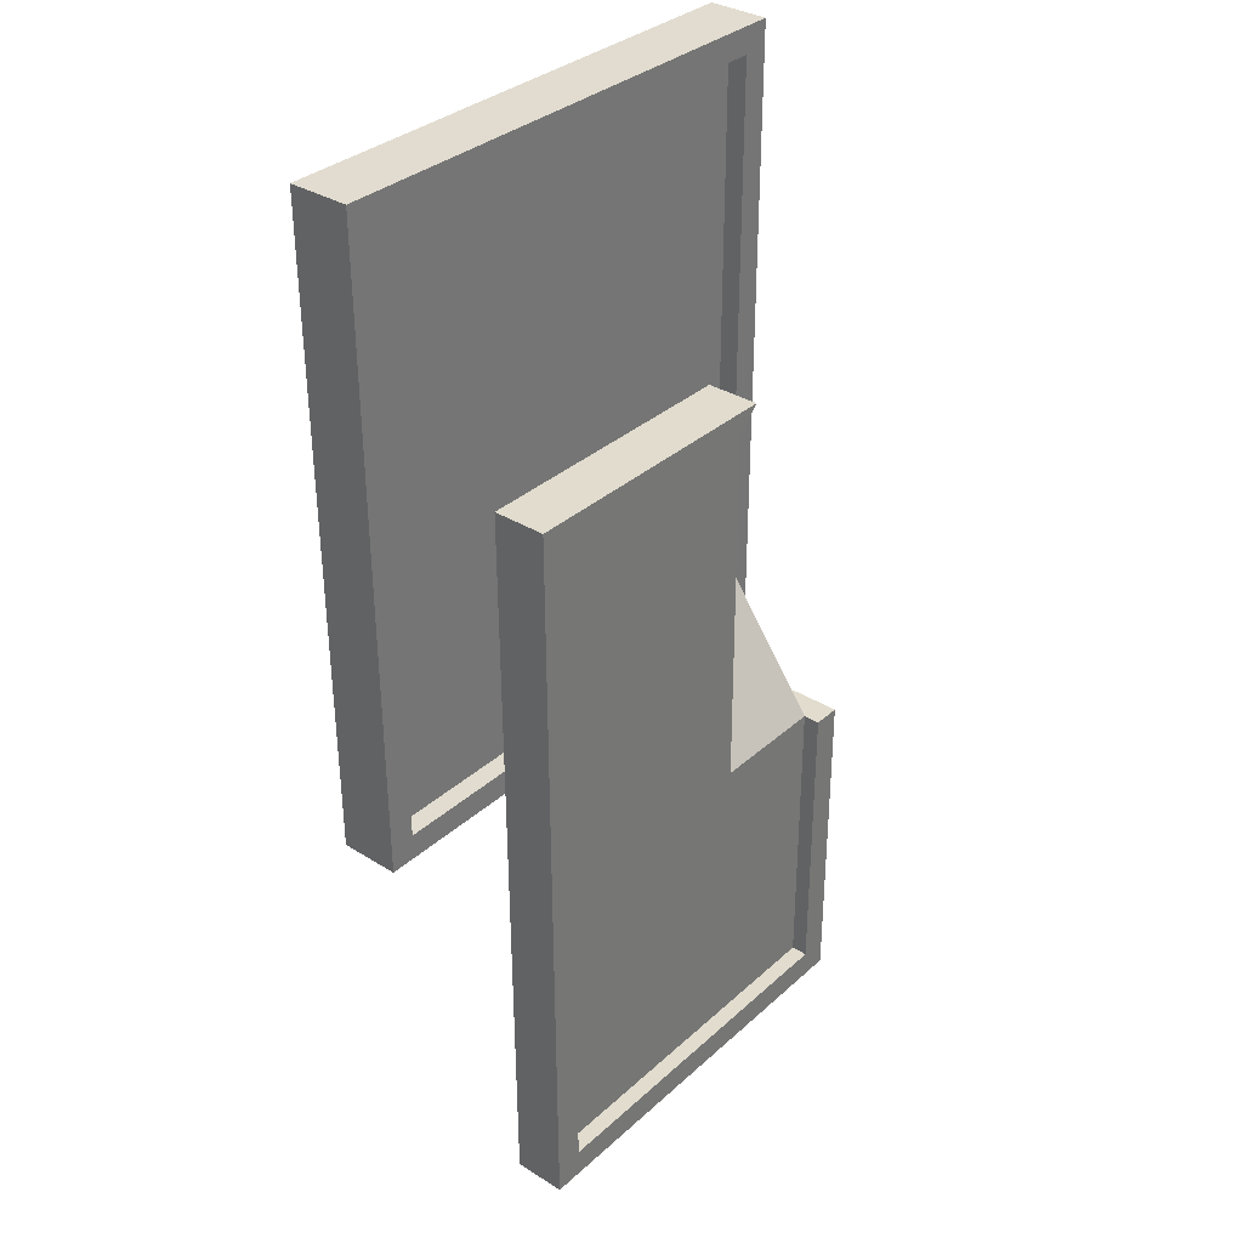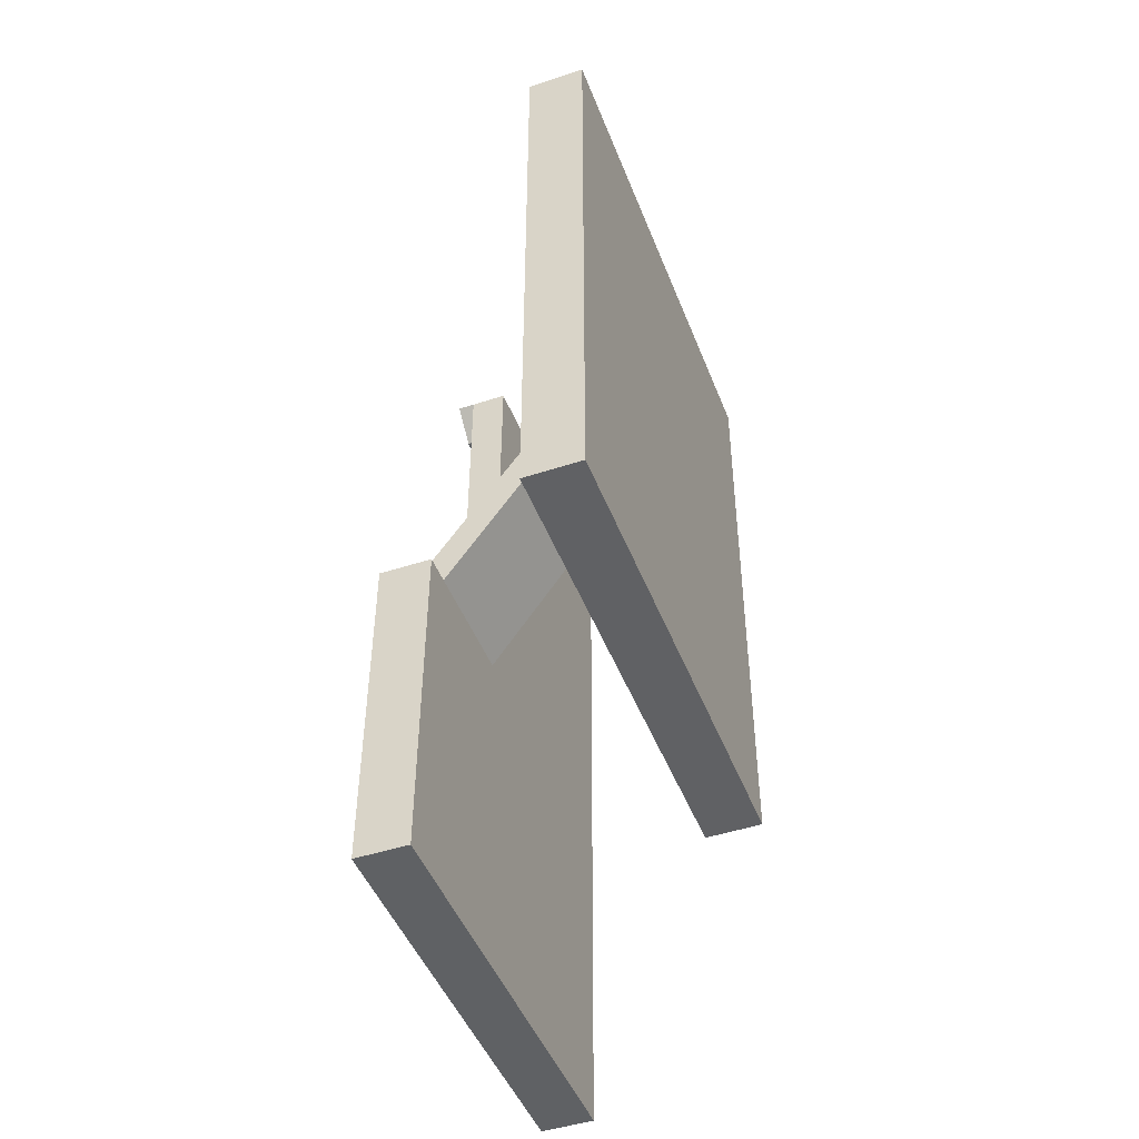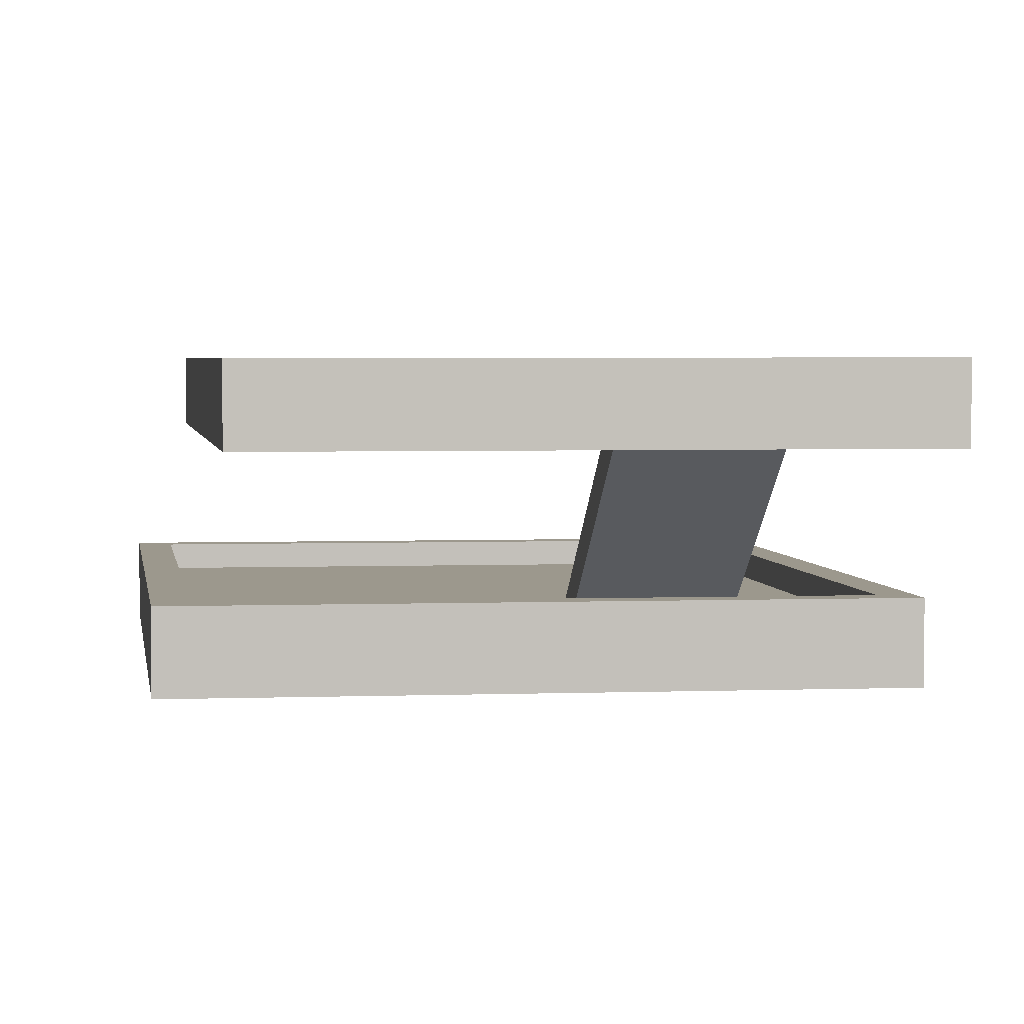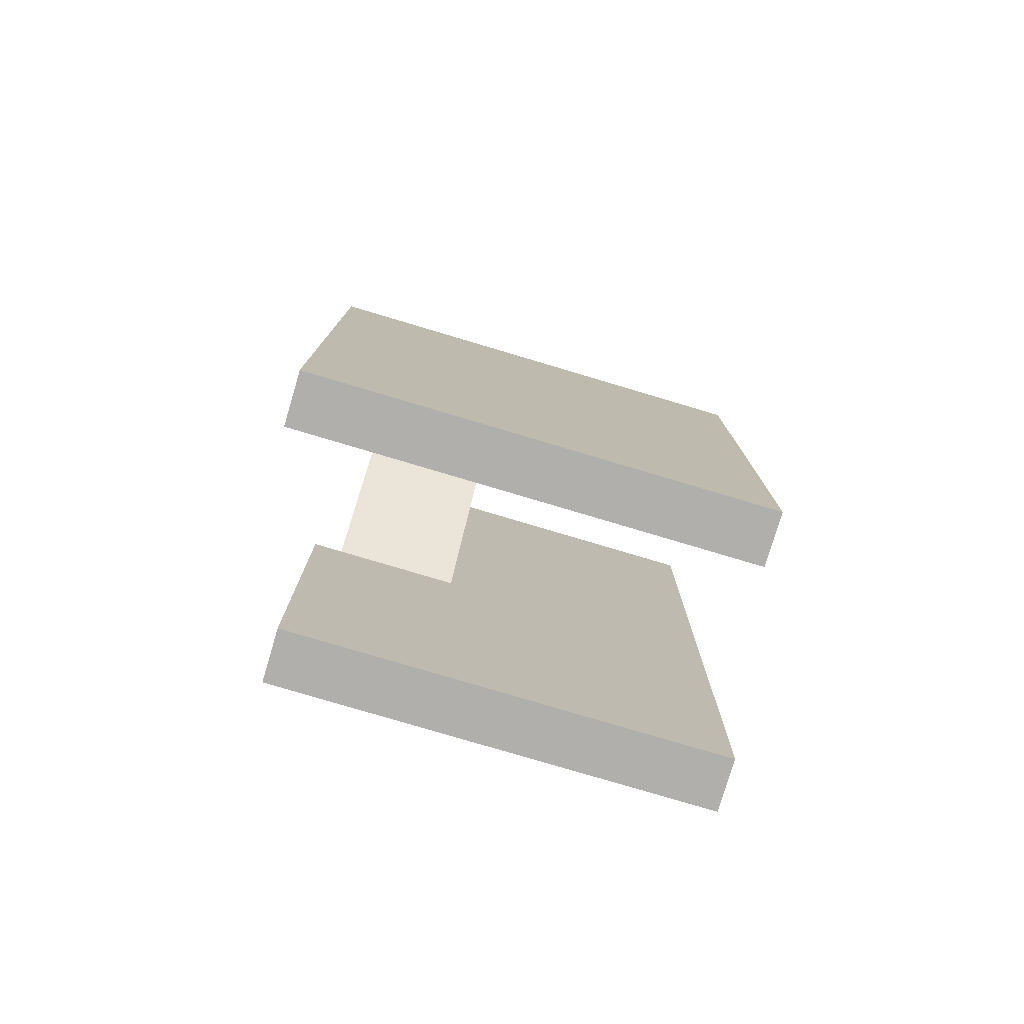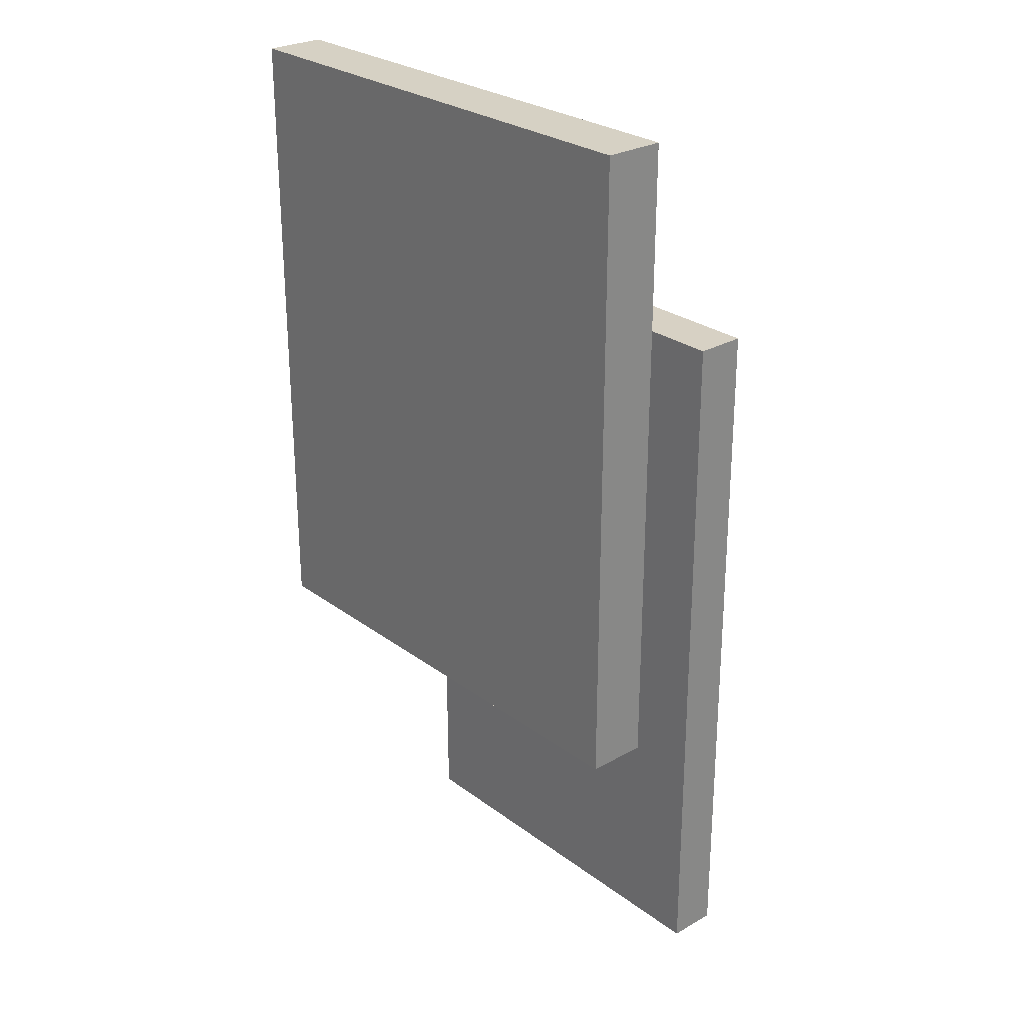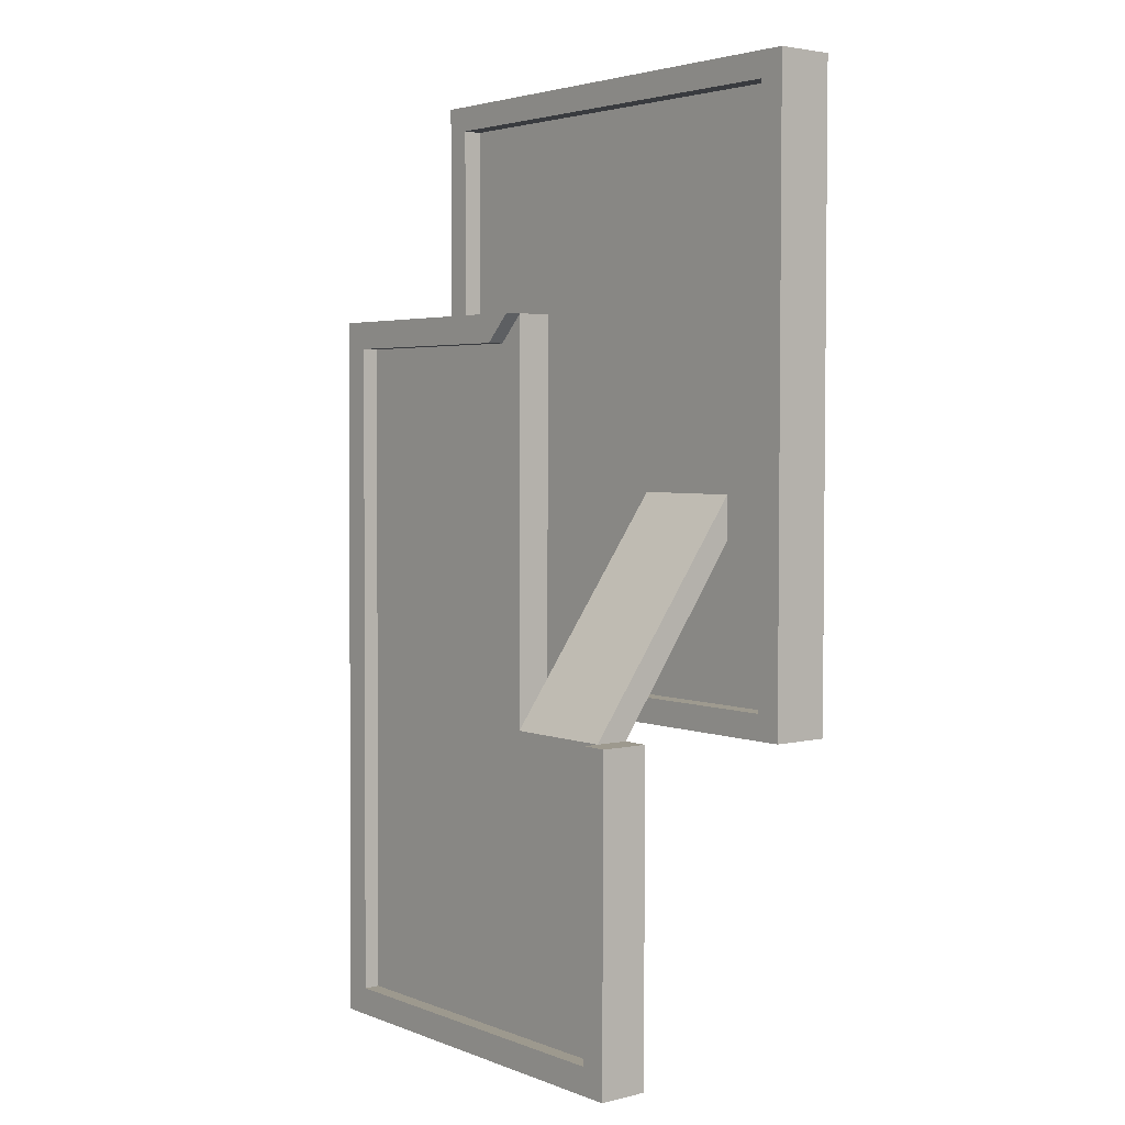
<metadata>
{"format":"obj","ext":"obj","renderer":"f3d","projection":"perspective","resolution":1024,"background":"white","views":[{"elev":34.3,"azim":130.1,"up":"+Z"},{"elev":-46.8,"azim":-69.4,"up":"+Z"},{"elev":3.1,"azim":172.4,"up":"+Y"},{"elev":-78.3,"azim":-16.6,"up":"+Z"},{"elev":27.0,"azim":48.8,"up":"+Z"},{"elev":3.6,"azim":-129.2,"up":"+Z"}]}
</metadata>
<code>
o Cube
v 2.415 0.3161 -3.109
v 2.69 -0.3161 -3.383
v 2.415 0.3161 3.109
v 2.69 -0.3161 3.383
v -2.415 0.3161 -3.109
v -2.69 -0.3161 -3.383
v -2.415 0.3161 3.109
v -2.69 -0.3161 3.383
v 2.69 0.3161 3.383
v -2.69 0.3161 3.383
v 2.69 0.3161 -3.383
v -2.69 0.3161 -3.383
v -0.508 0.1071 -0.959
v -1.74 0.1071 -0.959
v -0.508 0.1071 -1.433
v -1.74 0.1071 -1.433
v 2.415 0.1071 3.109
v -2.415 0.1071 3.109
v 2.415 0.1071 -3.109
v -2.415 0.1071 -3.109
v -1.74 1.826 -3.352
v -0.508 1.463 -3.354
v -1.74 1.463 -3.354
v -1.738 1.837 -6.497
v -1.74 1.837 -6.497
v -1.74 1.476 -6.791
v 2.331 1.463 -3.354
v 2.039 1.811 0.5732
v 2.331 1.476 -6.791
v 2.039 1.837 -6.497
v -0.508 1.448 0.8641
v -0.2157 1.811 0.5732
v 2.331 1.448 0.8641
v -2.03 1.463 -3.354
v -2.03 1.476 -6.791
v -0.508 1.826 -3.352
v -2.03 2.009 -6.789
v 2.331 2.009 -6.789
v 2.331 1.996 -3.352
v -0.508 1.81 0.8654
v 2.331 1.981 0.8661
v -2.03 1.996 -3.352
v -0.508 1.981 0.8661
v -1.74 1.996 -3.352
v -1.738 2.008 -6.497
v -1.74 2.008 -6.497
v 2.039 2.008 -6.497
v 2.039 1.996 -3.352
v -0.2157 1.982 0.5738
v 2.039 1.982 0.5738
f 1 5 20 19
f 4 9 10 8
f 8 10 12 6
f 6 2 4 8
f 2 11 9 4
f 6 12 11 2
f 3 7 10 9
f 1 3 9 11
f 7 5 12 10
f 5 1 11 12
f 16 14 21 23
f 3 1 19 17
f 5 7 18 20
f 7 3 17 18
f 13 14 18 17
f 15 13 17 19
f 14 16 20 18
f 16 15 19 20
f 22 23 26
f 14 13 36 21
f 15 16 23 22
f 13 15 22 36
f 26 23 34 35
f 39 27 29 38
f 27 39 41 33
f 22 26 29 27
f 26 37 38 29
f 40 31 33 41
f 36 22 31 40
f 22 27 33 31
f 34 42 37 35
f 37 26 35
f 21 25 24
f 23 21 42 34
f 30 28 48 47
f 25 24 45 46
f 40 41 43
f 40 32 36
f 21 24 45 44
f 42 21 44
f 46 45 37
f 47 48 39 38
f 45 47 38 37
f 50 49 43 41
f 48 50 41 39
f 44 45 37 42
f 24 36 30
f 32 40 43 49
f 36 24 21
f 24 30 47 45
f 28 36 32
f 28 32 49 50
f 28 50 48
f 28 30 36

</code>
